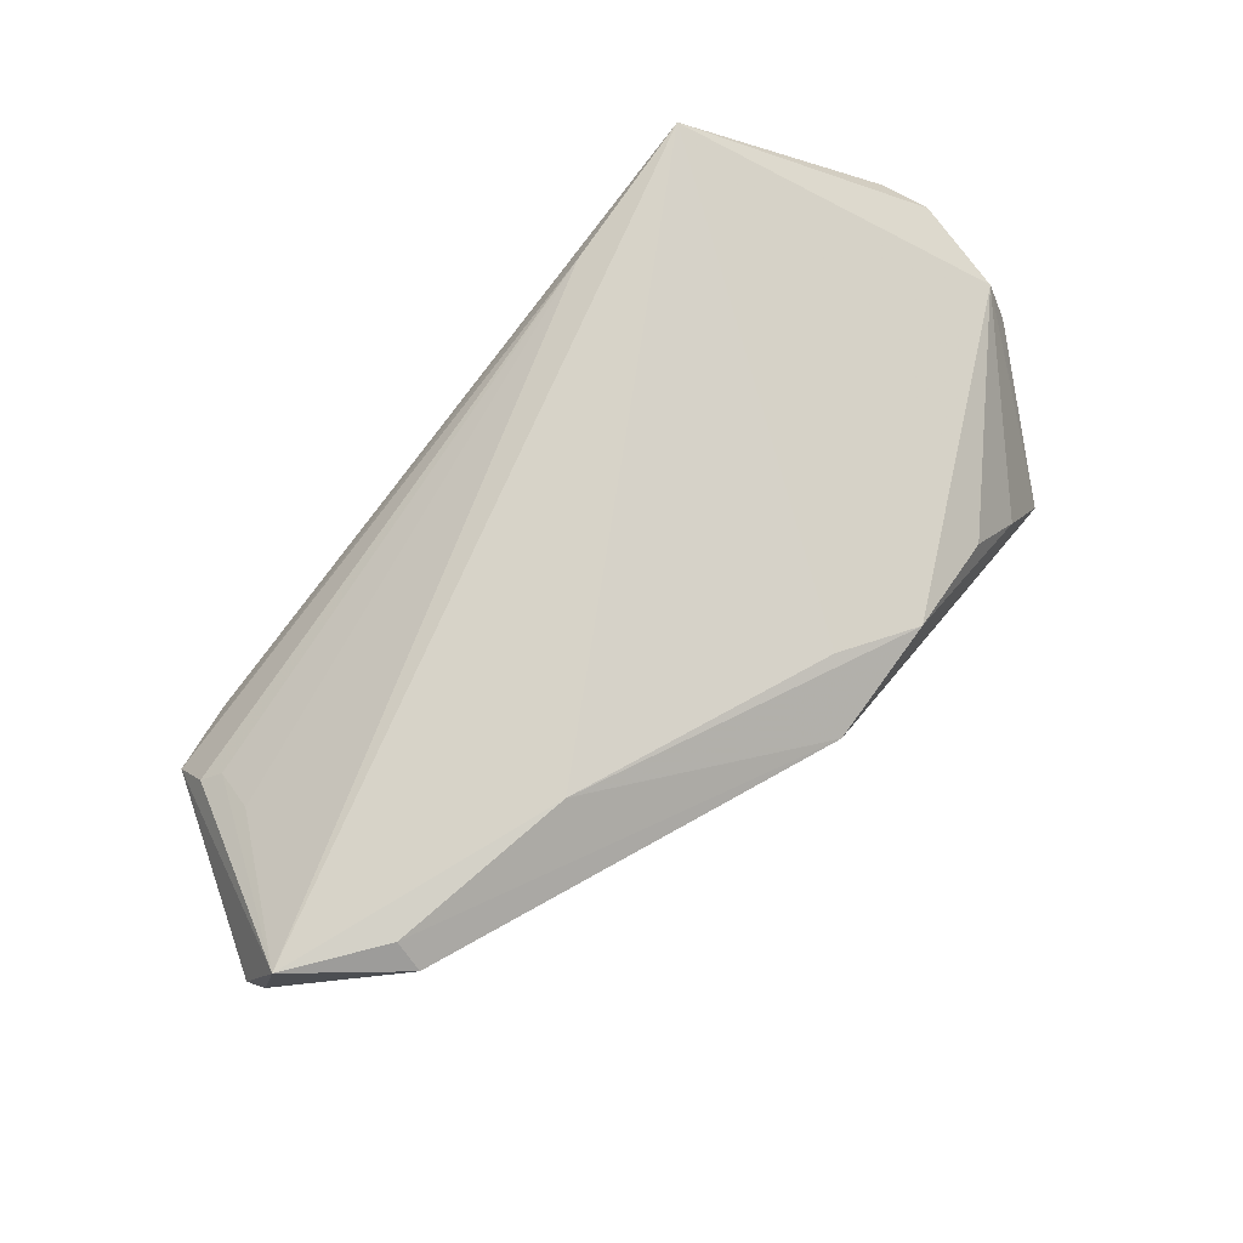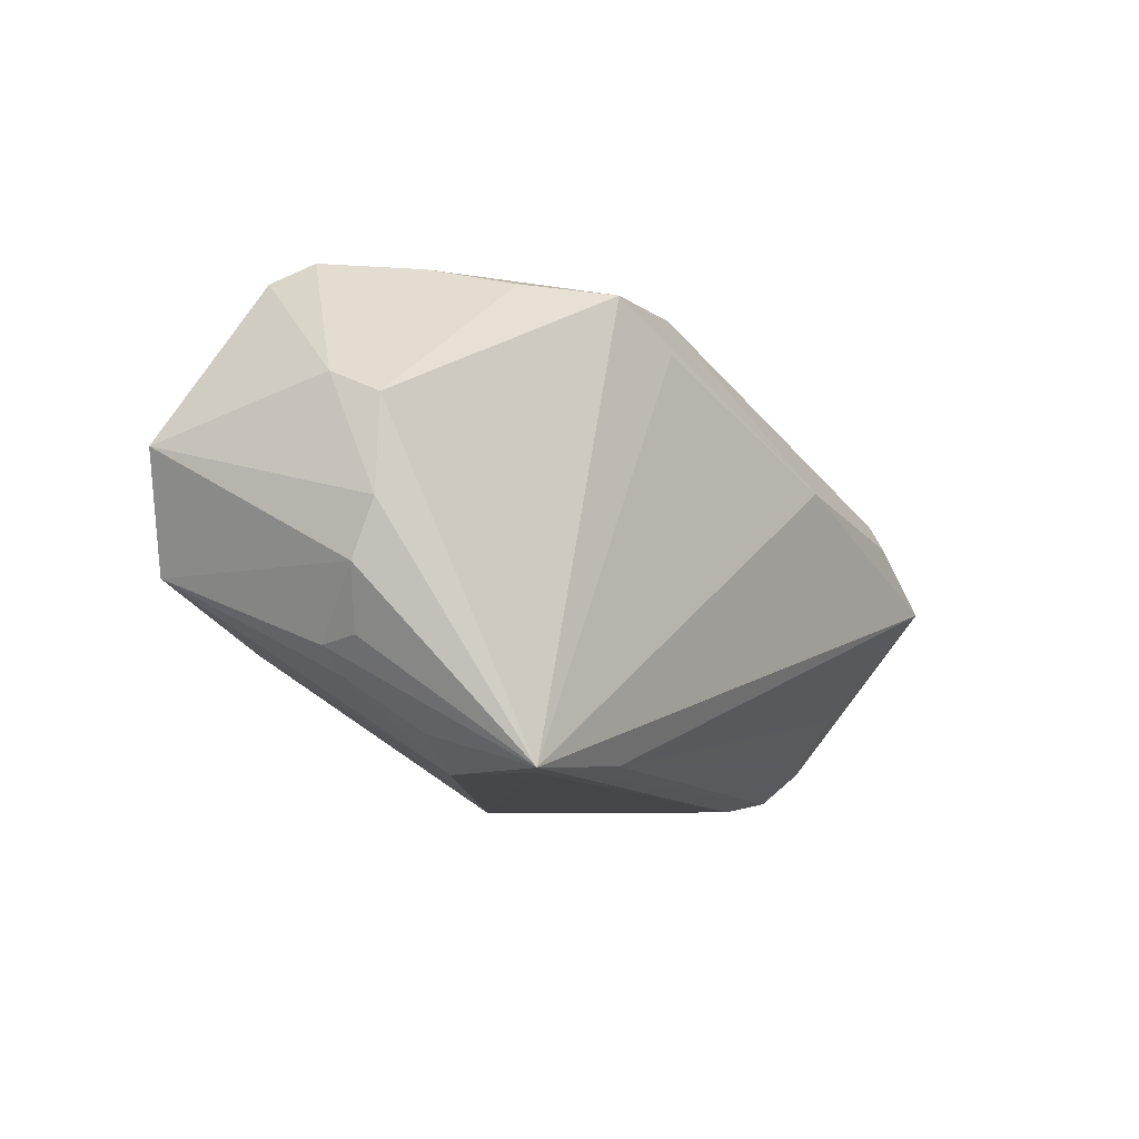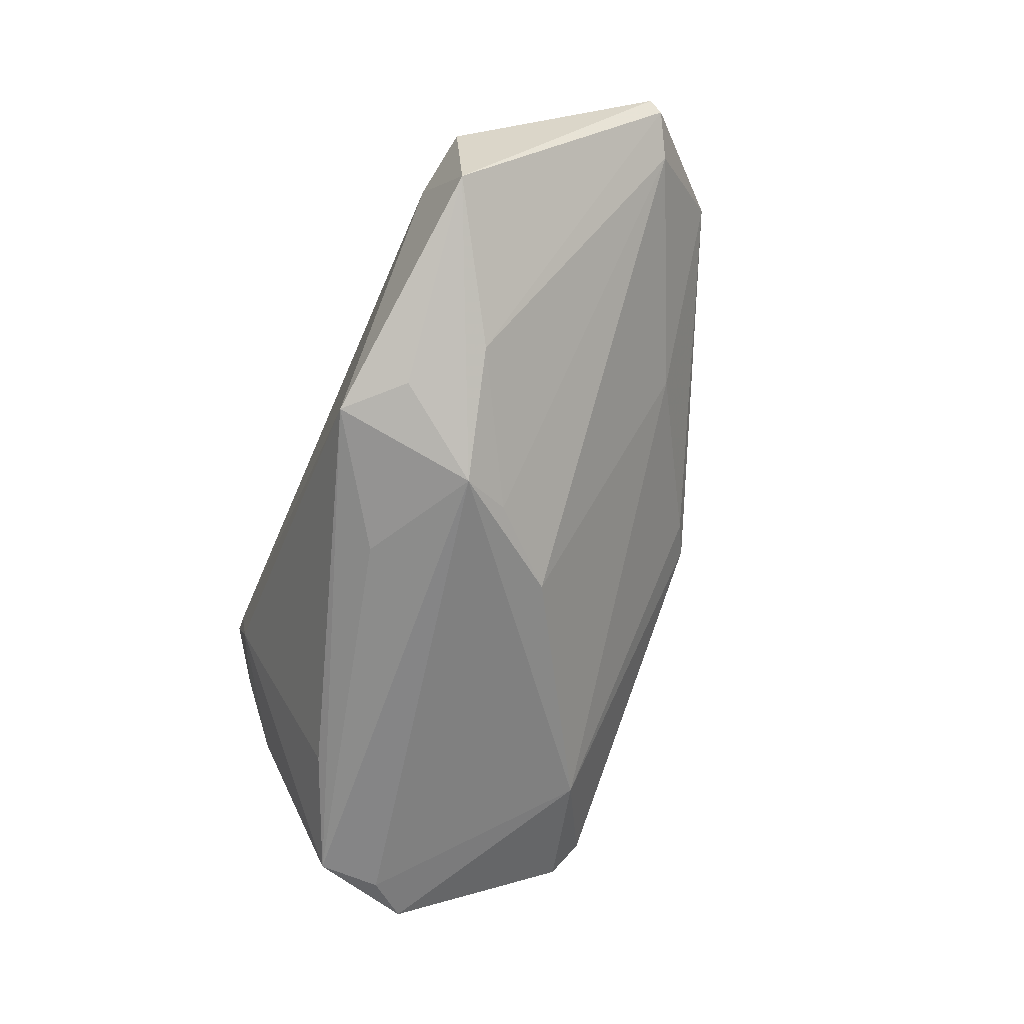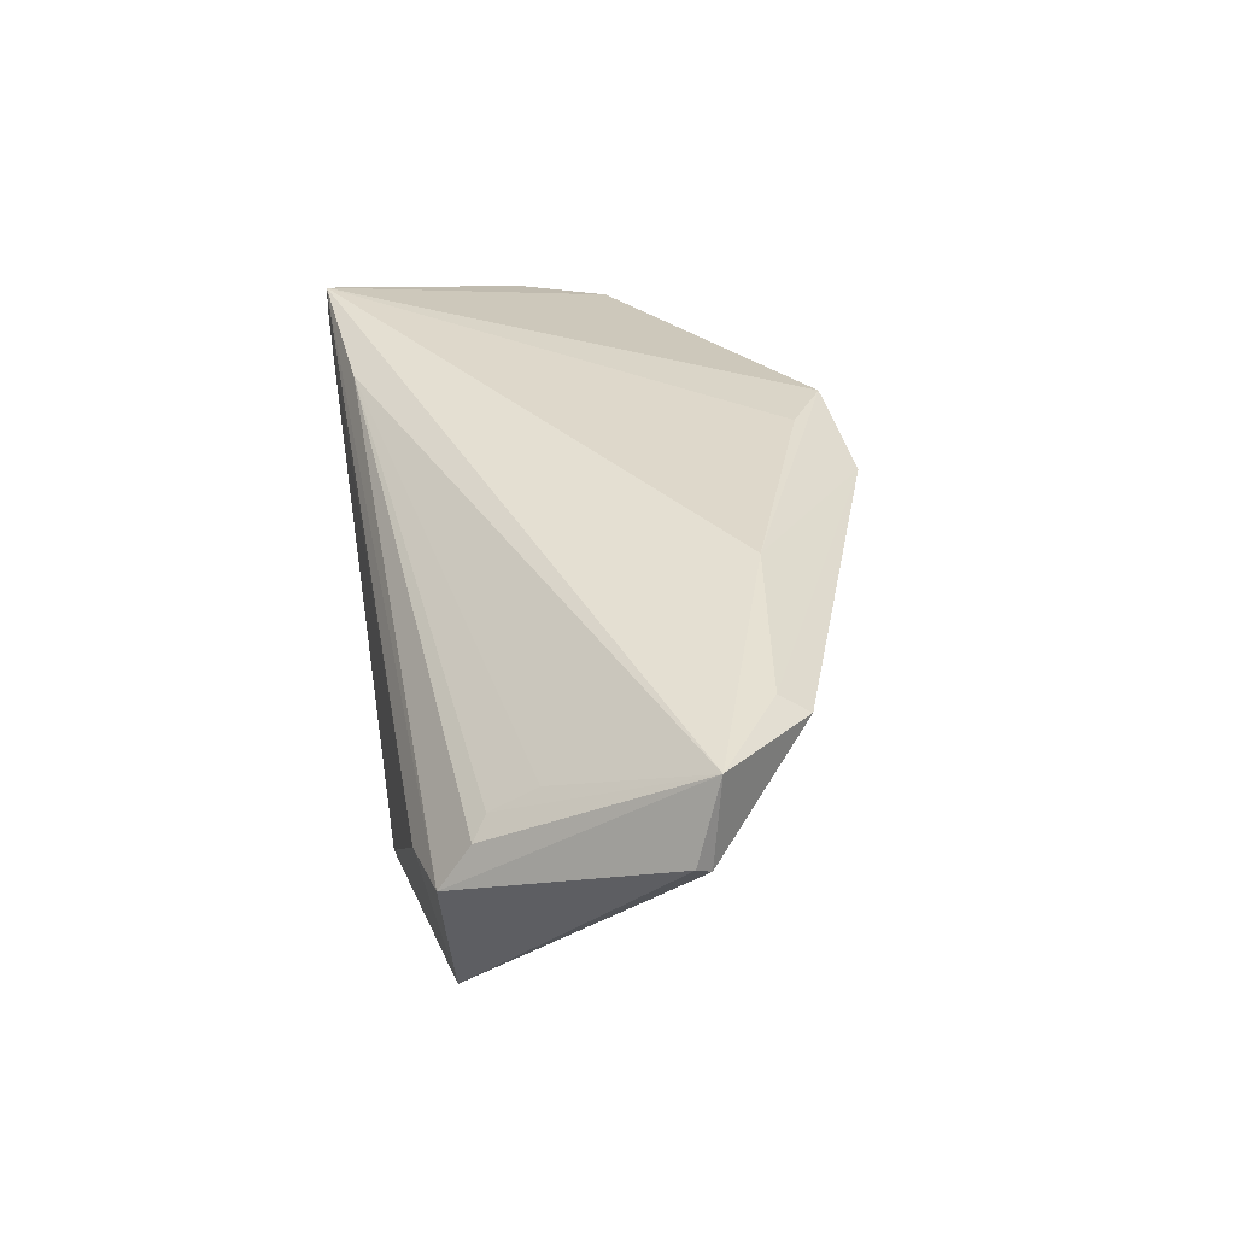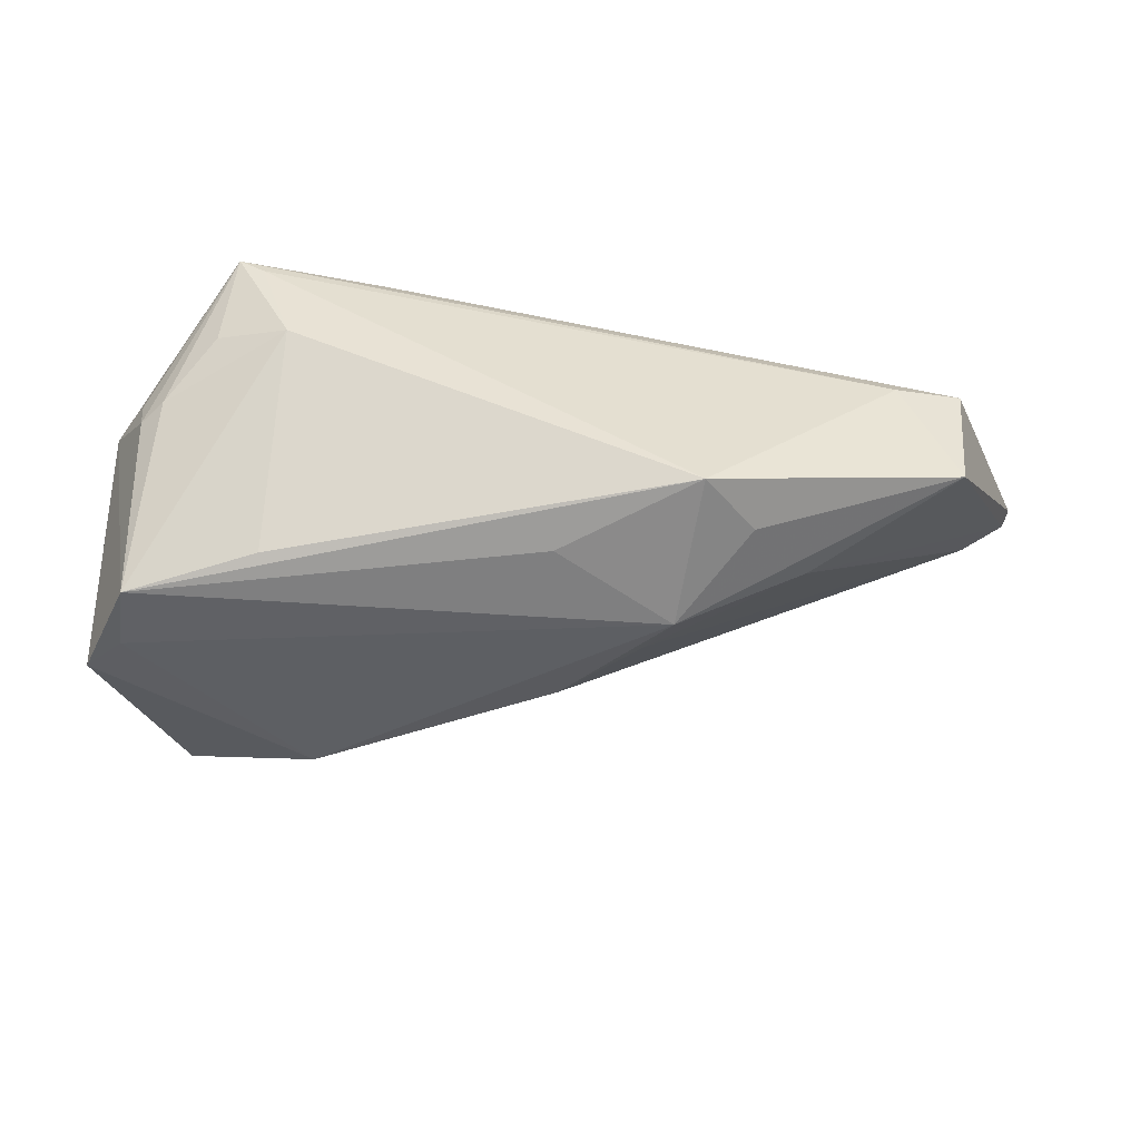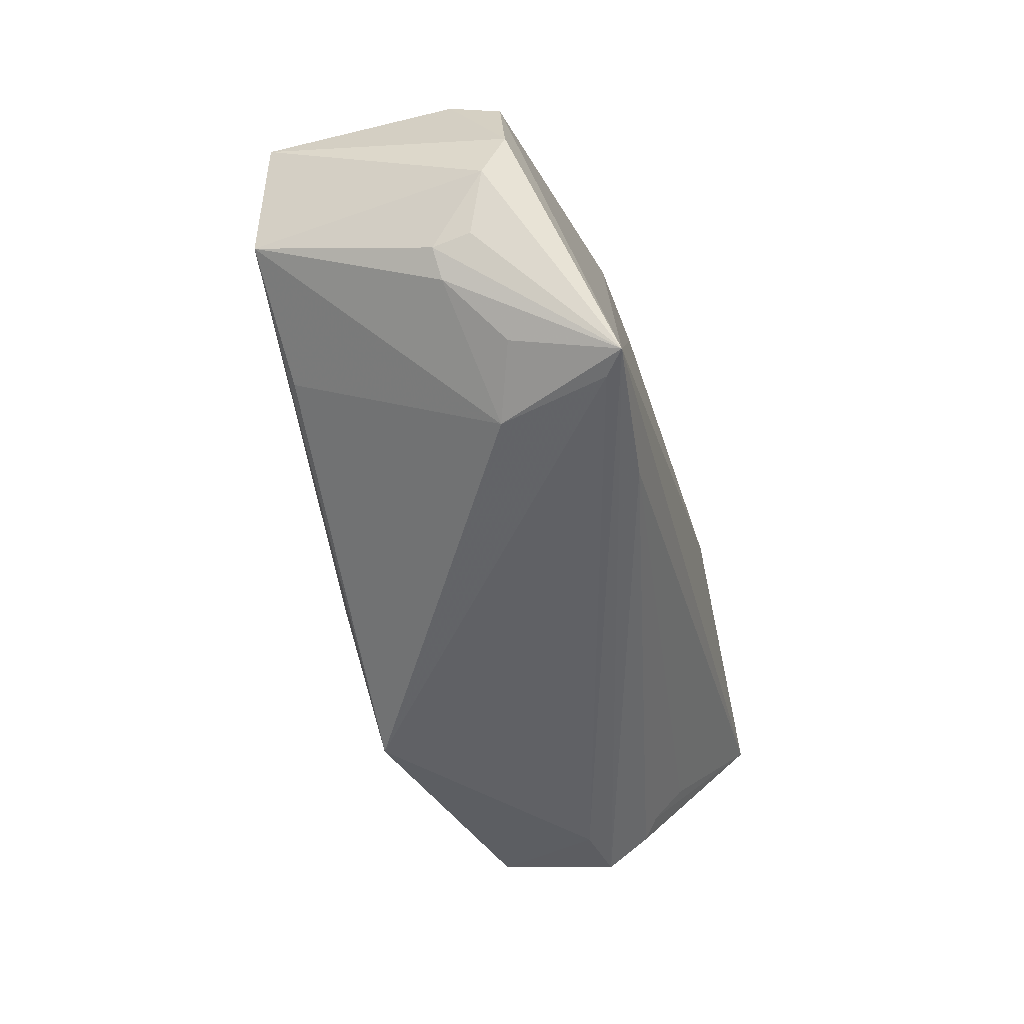
<metadata>
{"format":"obj","ext":"obj","renderer":"f3d","projection":"perspective","resolution":1024,"background":"white","views":[{"elev":77.4,"azim":129.9,"up":"+Z"},{"elev":-10.0,"azim":-59.1,"up":"+Y"},{"elev":-66.7,"azim":67.7,"up":"+Z"},{"elev":37.4,"azim":79.5,"up":"+Z"},{"elev":-53.3,"azim":-4.3,"up":"+Z"},{"elev":-49.8,"azim":-77.1,"up":"+Y"}]}
</metadata>
<code>
v 0.05405 -0.0003674 0.023
v -0.01725 0.02723 0.01687
v 0.04337 -0.0244 -0.01054
v 0.001715 0.02586 0.01362
v -0.04298 -0.028 0.02205
v 0.0442 -0.02233 0.009109
v -0.04997 -0.01859 0.003464
v 0.02167 0.01077 0.023
v -0.05259 -0.0158 0.00295
v -0.0398 -0.02817 0.01972
v 0.008177 -0.004528 -0.02013
v -0.04591 0.02514 -0.01024
v -0.001133 0.004643 -0.01812
v -0.05178 -0.007104 -0.01897
v 0.01268 -0.02817 -0.0198
v -0.05469 0.01142 0.004832
v 0.01099 -0.01031 -0.023
v -0.002592 0.02817 0.01526
v -0.03617 -0.01343 -0.01832
v -0.05676 -0.00858 0.009479
v -0.05676 0.005871 -0.01668
v -0.05676 -0.002405 0.01218
v 0.04327 -0.01545 0.01454
v -0.0442 -0.0242 0.009659
v 0.02277 0.01387 0.008791
v -0.008529 0.02208 0.0188
v -0.03643 0.02716 0.00371
v 0.05676 -0.003256 0.01415
v 0.04214 -0.02059 0.011
v -0.05311 -0.01513 0.007405
v 0.0444 0.01056 0.02059
v -0.05236 0.000953 -0.01822
v -0.04283 0.02771 -0.006325
v -0.02981 0.02607 0.01131
v -0.03557 -0.02762 0.006905
v -0.03024 0.0212 -0.01399
v -0.003203 -0.01815 -0.02109
v -0.05451 0.008524 0.01101
v 0.02604 -0.01415 -0.01693
v 0.03649 -0.02749 0.002433
v 0.04464 -0.02602 0.003892
v -0.02436 -0.02651 0.0206
v 0.05098 0.001219 0.01108
v 0.05606 -0.001506 0.01302
v 0.04364 0.007132 0.02278
v 0.01895 -0.02158 -0.01951
f 38 5 2
f 1 41 28
f 20 14 9
f 15 14 37
f 37 17 15
f 14 17 37
f 21 14 20
f 36 21 12
f 40 41 5
f 5 1 8
f 41 1 6
f 30 5 20
f 20 9 30
f 30 9 5
f 19 14 15
f 15 35 19
f 19 35 14
f 7 9 14
f 14 35 7
f 5 9 7
f 32 17 14
f 14 21 32
f 32 36 17
f 21 36 32
f 12 21 16
f 34 38 2
f 2 27 34
f 34 27 38
f 2 8 18
f 4 36 18
f 4 18 31
f 17 36 13
f 25 36 4
f 4 31 25
f 25 31 43
f 43 13 25
f 25 13 36
f 15 40 10
f 10 40 5
f 10 35 15
f 5 35 10
f 3 40 15
f 41 40 3
f 28 41 3
f 17 39 3
f 2 5 26
f 26 8 2
f 5 8 26
f 5 41 42
f 41 6 42
f 42 1 5
f 24 35 5
f 5 7 24
f 24 7 35
f 22 21 20
f 22 16 21
f 38 16 22
f 20 5 22
f 5 38 22
f 33 27 2
f 2 18 33
f 12 16 33
f 33 36 12
f 33 18 36
f 38 27 33
f 33 16 38
f 43 31 44
f 28 3 44
f 44 1 28
f 44 31 1
f 44 39 43
f 44 3 39
f 45 18 8
f 45 31 18
f 45 8 1
f 1 31 45
f 11 13 43
f 43 39 11
f 17 13 11
f 11 39 17
f 15 17 46
f 46 3 15
f 17 3 46
f 1 42 23
f 29 42 6
f 29 23 42
f 29 6 1
f 1 23 29

</code>
